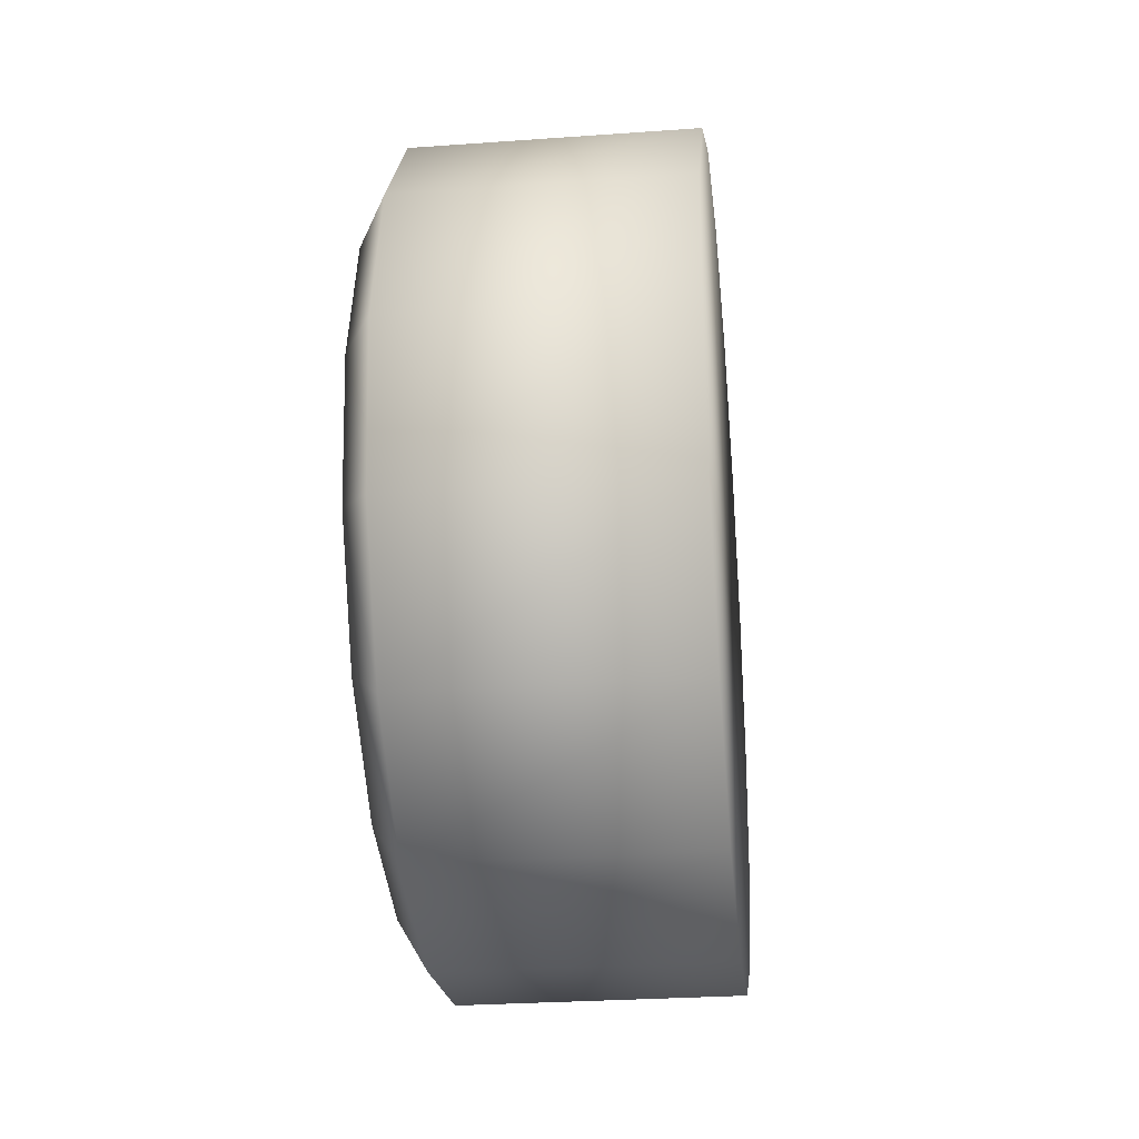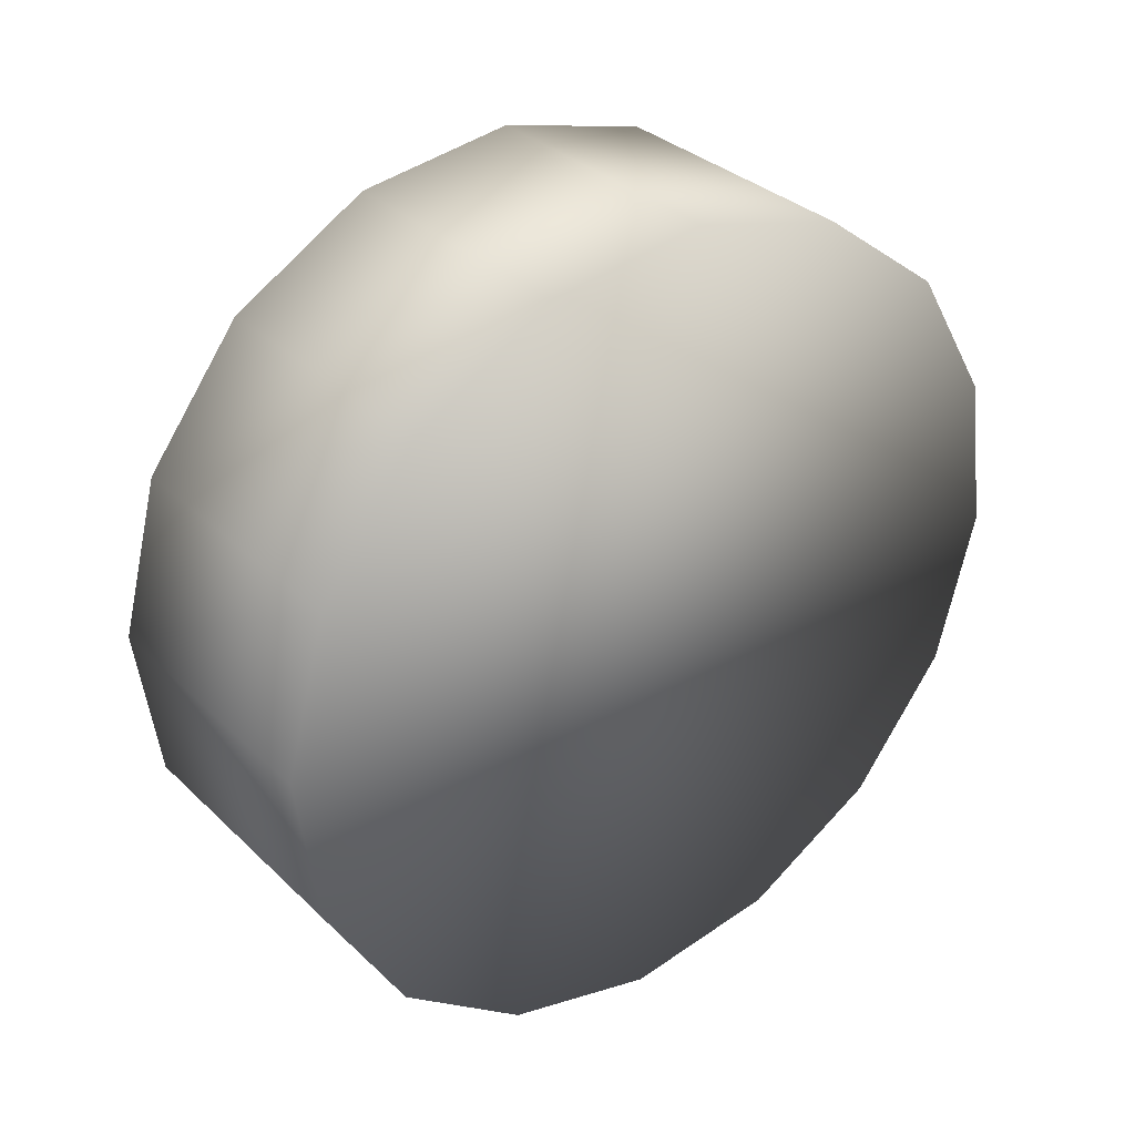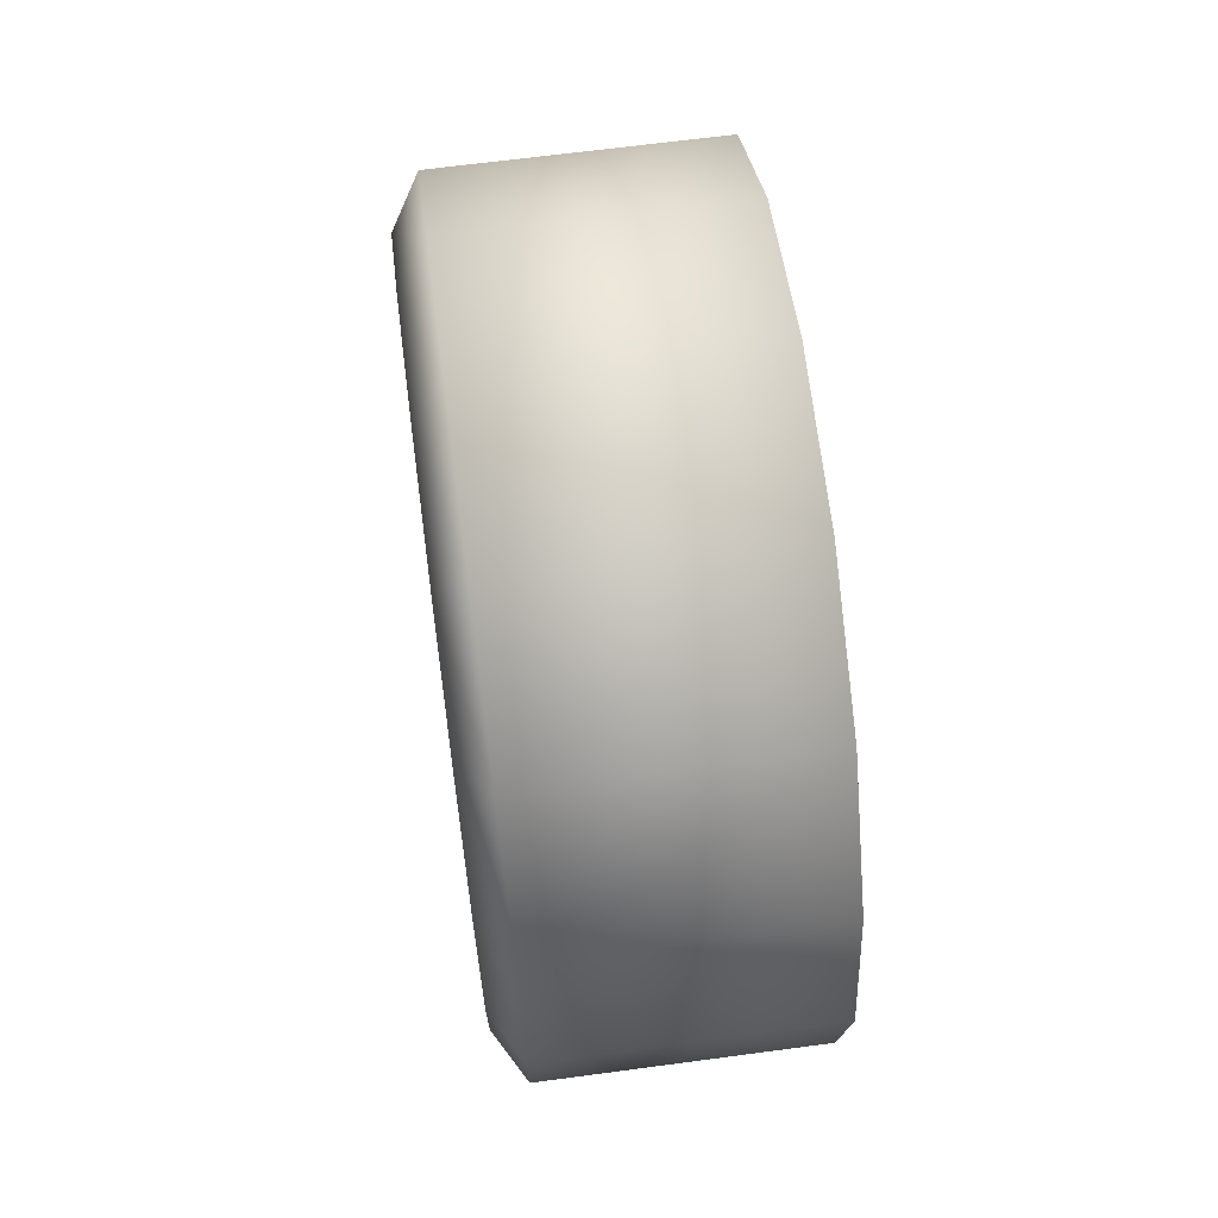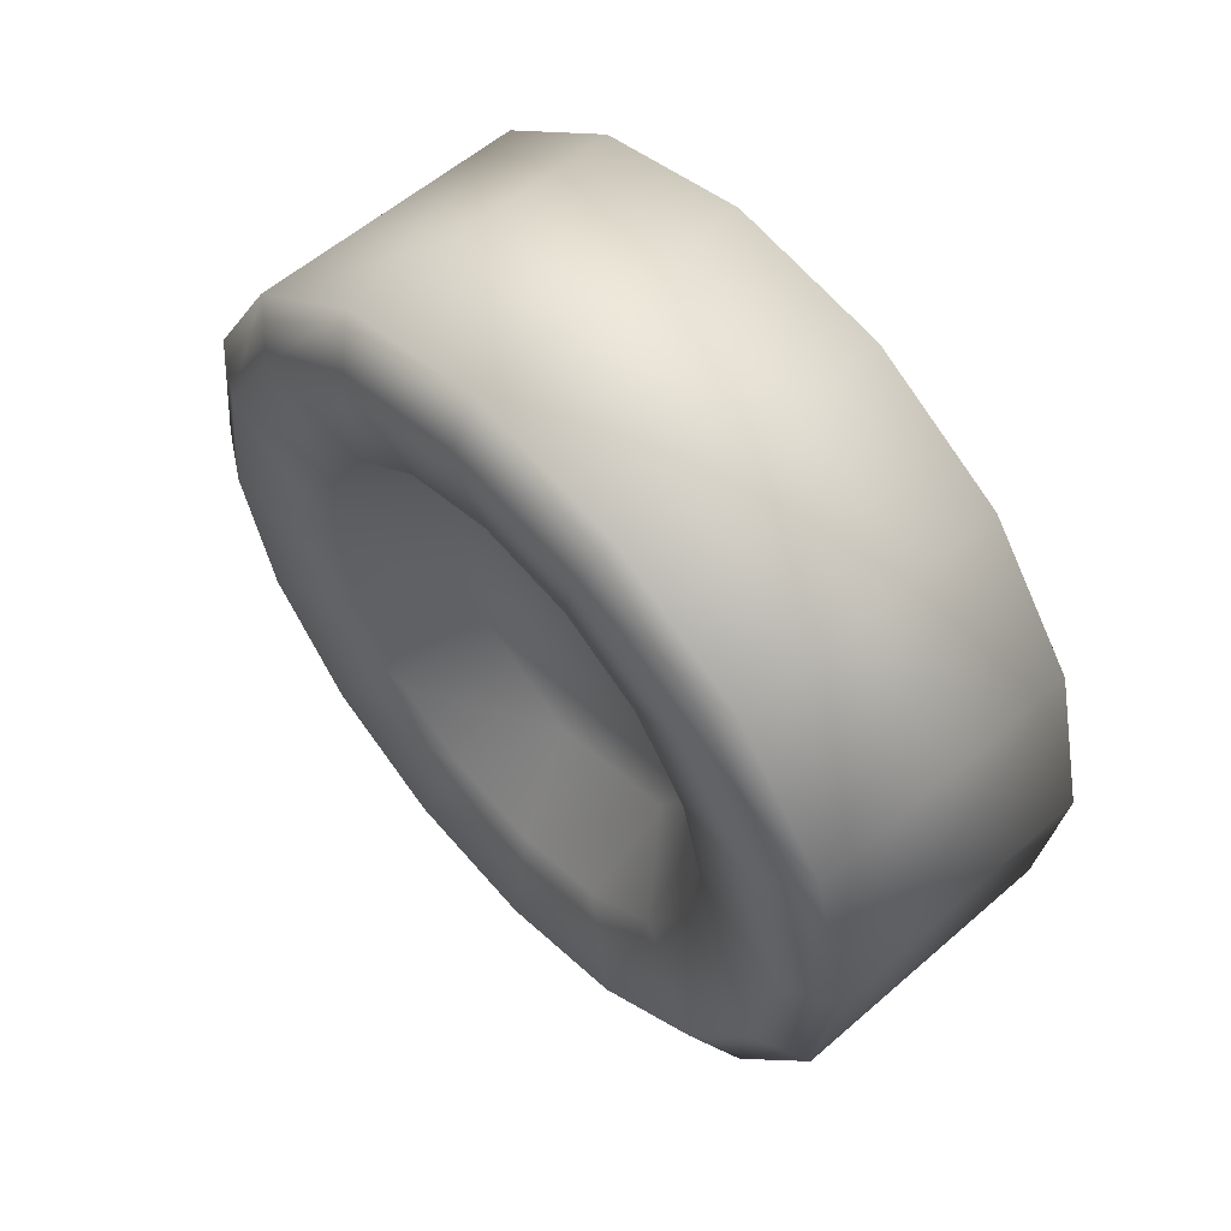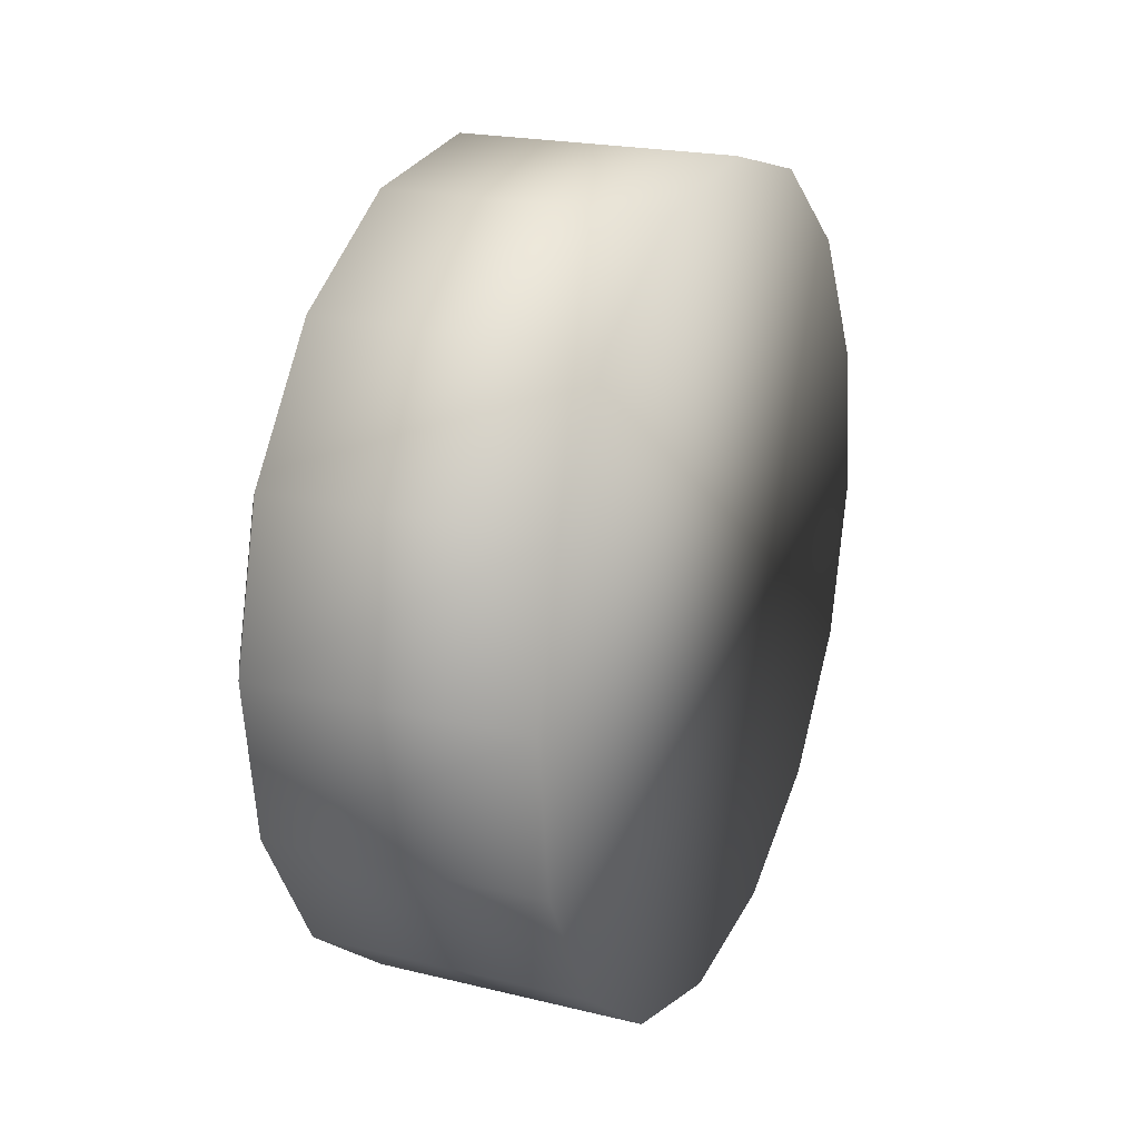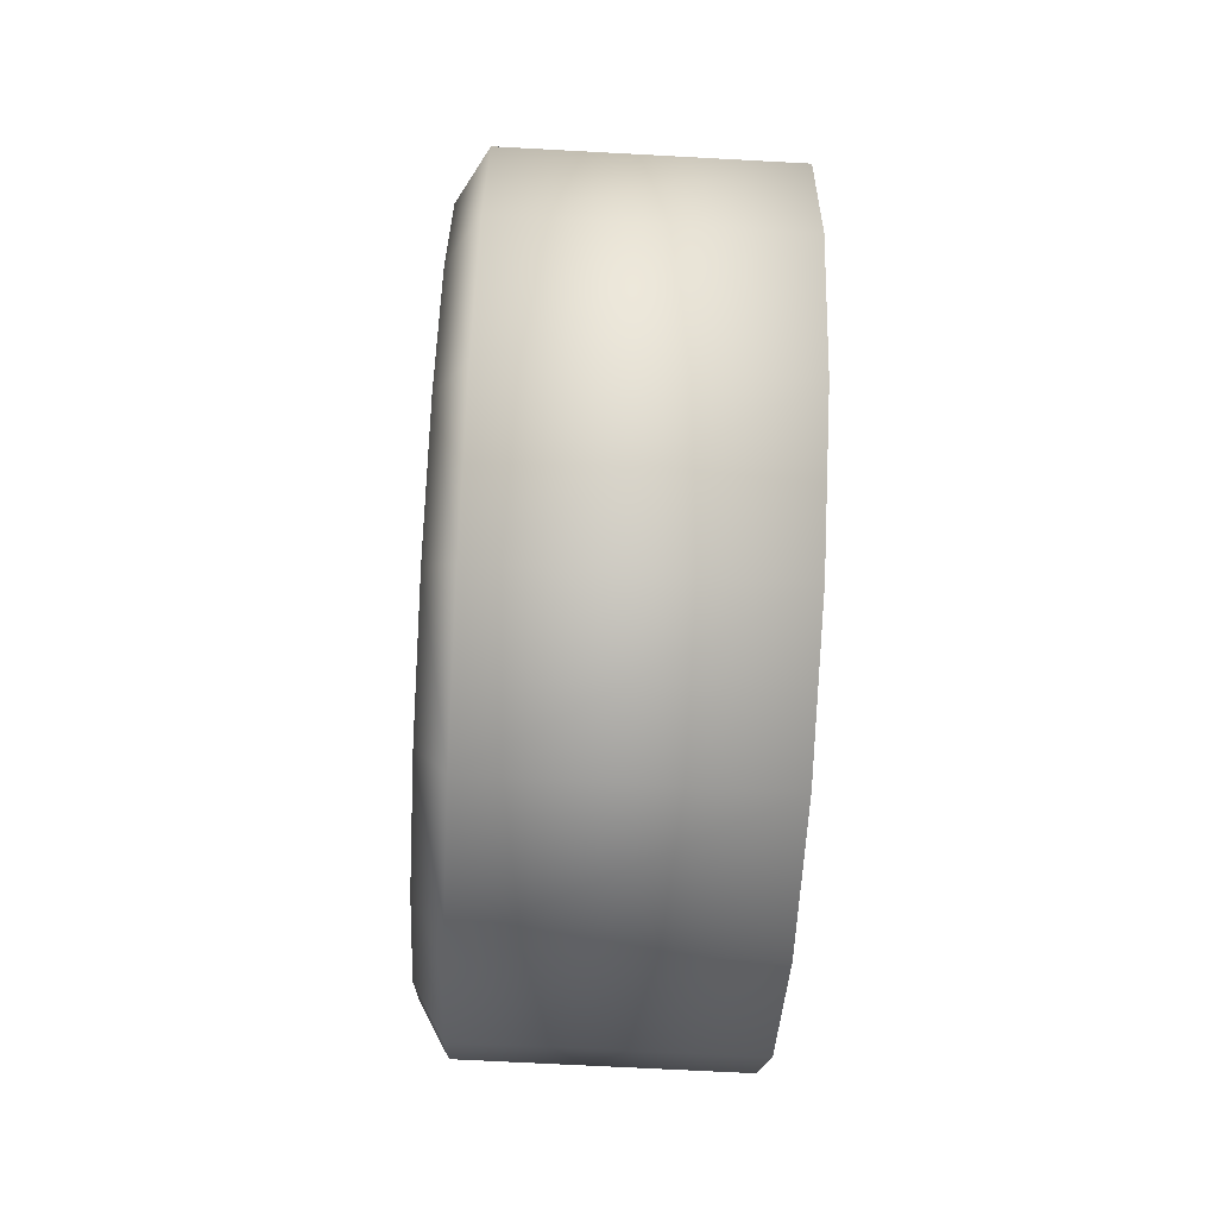
<metadata>
{"format":"obj","ext":"obj","renderer":"f3d","projection":"perspective","resolution":1024,"background":"white","views":[{"elev":-28.7,"azim":6.1,"up":"+Y"},{"elev":32.8,"azim":52.2,"up":"+Y"},{"elev":66.2,"azim":-7.6,"up":"+Y"},{"elev":57.6,"azim":-42.0,"up":"+Z"},{"elev":20.9,"azim":23.7,"up":"+Z"},{"elev":-68.0,"azim":-3.1,"up":"+Z"}]}
</metadata>
<code>
v  -788.6 24.46 1931
v  -788.6 -525.4 1442
v  -788.6 -375.1 1403
v  -788.6 45.78 1777
v  -788.6 -221.2 1424
v  -788.6 6.589 1626
v  -788.6 -87.16 1503
v  -788.6 -649.3 1536
v  -788.6 -54.13 2065
v  -788.6 -178 2158
v  -788.6 -727.9 1670
v  -788.6 -328.4 2198
v  -788.6 -749.2 1823
v  -788.6 -482.3 2176
v  -788.6 -710 1974
v  -788.6 -616.3 2098
v  -1055 -87.16 1503
v  -1055 -221.2 1424
v  -1055 6.589 1626
v  -1055 45.78 1777
v  -1055 24.46 1931
v  -1055 -54.13 2065
v  -1055 -178 2158
v  -1055 -328.4 2198
v  -1055 -482.3 2176
v  -1055 -616.3 2098
v  -1055 -710 1974
v  -1055 -749.2 1823
v  -1055 -727.9 1670
v  -1055 -649.3 1536
v  -1055 -525.4 1442
v  -1055 -375.1 1403
v  -979.8 -460.4 1656
v  -979.8 -243 1944
v  -979.8 -173.3 1825
v  -979.8 -327 1622
v  -979.8 -530.1 1775
v  -979.8 -495.4 1909
v  -979.8 -376.4 1979
v  -979.8 -208.1 1691
v  -1084 -237.4 1471
v  -1084 -120 1539
v  -1084 -37.83 1648
v  -1084 -3.491 1780
v  -1084 -22.17 1914
v  -1084 -91.02 2032
v  -1084 -199.6 2114
v  -1084 -331.3 2148
v  -1084 -466.1 2130
v  -1084 -583.5 2061
v  -1084 -665.6 1952
v  -1084 -700 1821
v  -1084 -681.3 1686
v  -1084 -612.4 1568
v  -1084 -503.9 1486
v  -1084 -372.2 1452
v  -1060 -272.9 1573
v  -1060 -191.9 1620
v  -1060 -135.3 1695
v  -1060 -111.6 1786
v  -1060 -124.5 1879
v  -1060 -171.9 1960
v  -1060 -246.8 2017
v  -1060 -337.6 2040
v  -1060 -430.6 2027
v  -1060 -511.6 1980
v  -1060 -568.2 1905
v  -1060 -591.9 1814
v  -1060 -579 1721
v  -1060 -531.5 1640
v  -1060 -456.7 1584
v  -1060 -365.8 1560
o wheel_04
g wheel_04
f 1 2 3 4
f 3 5 6 4
f 5 7 6
f 8 9 10 11
f 11 10 12 13
f 12 14 15 13
f 14 16 15
f 2 1 9 8
f 17 7 5 18
f 19 6 7 17
f 20 4 6 19
f 21 1 4 20
f 22 9 1 21
f 23 10 9 22
f 24 12 10 23
f 25 14 12 24
f 26 16 14 25
f 27 15 16 26
f 28 13 15 27
f 29 11 13 28
f 30 8 11 29
f 31 2 8 30
f 32 3 2 31
f 18 5 3 32
f 33 34 35 36
f 37 38 39
f 34 33 37 39
f 35 40 36
f 17 18 41 42
f 19 17 42 43
f 20 19 43 44
f 21 20 44 45
f 22 21 45 46
f 23 22 46 47
f 24 23 47 48
f 25 24 48 49
f 26 25 49 50
f 27 26 50 51
f 28 27 51 52
f 29 28 52 53
f 30 29 53 54
f 31 30 54 55
f 32 31 55 56
f 18 32 56 41
f 42 41 57 58
f 43 42 58 59
f 44 43 59 60
f 45 44 60 61
f 46 45 61 62
f 47 46 62 63
f 48 47 63 64
f 49 48 64 65
f 50 49 65 66
f 51 50 66 67
f 52 51 67 68
f 53 52 68 69
f 54 53 69 70
f 55 54 70 71
f 56 55 71 72
f 41 56 72 57
f 58 57 36 40
f 59 58 40
f 60 59 40 35
f 61 60 35
f 62 61 35 34
f 63 62 34
f 64 63 34 39
f 65 64 39
f 66 65 39 38
f 67 66 38
f 68 67 38 37
f 69 68 37
f 70 69 37 33
f 71 70 33
f 72 71 33 36
f 57 72 36

</code>
